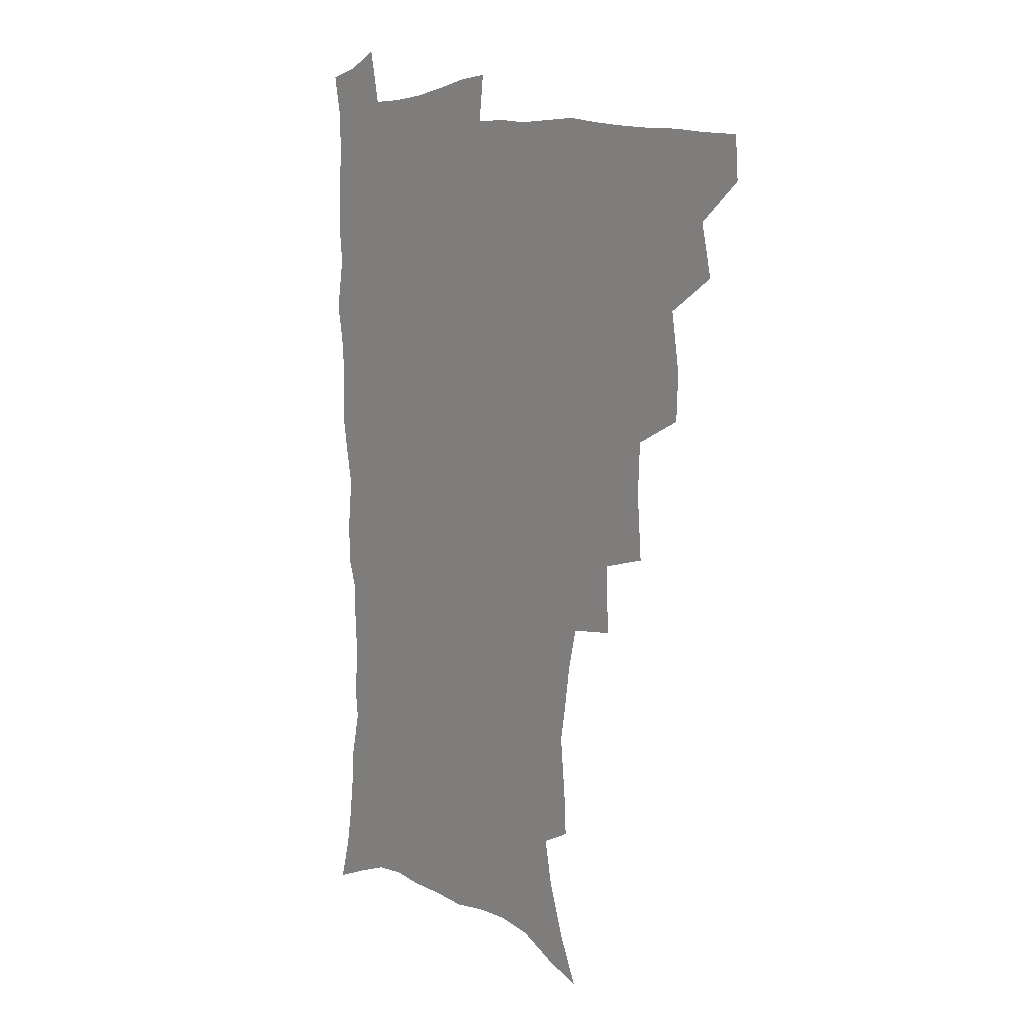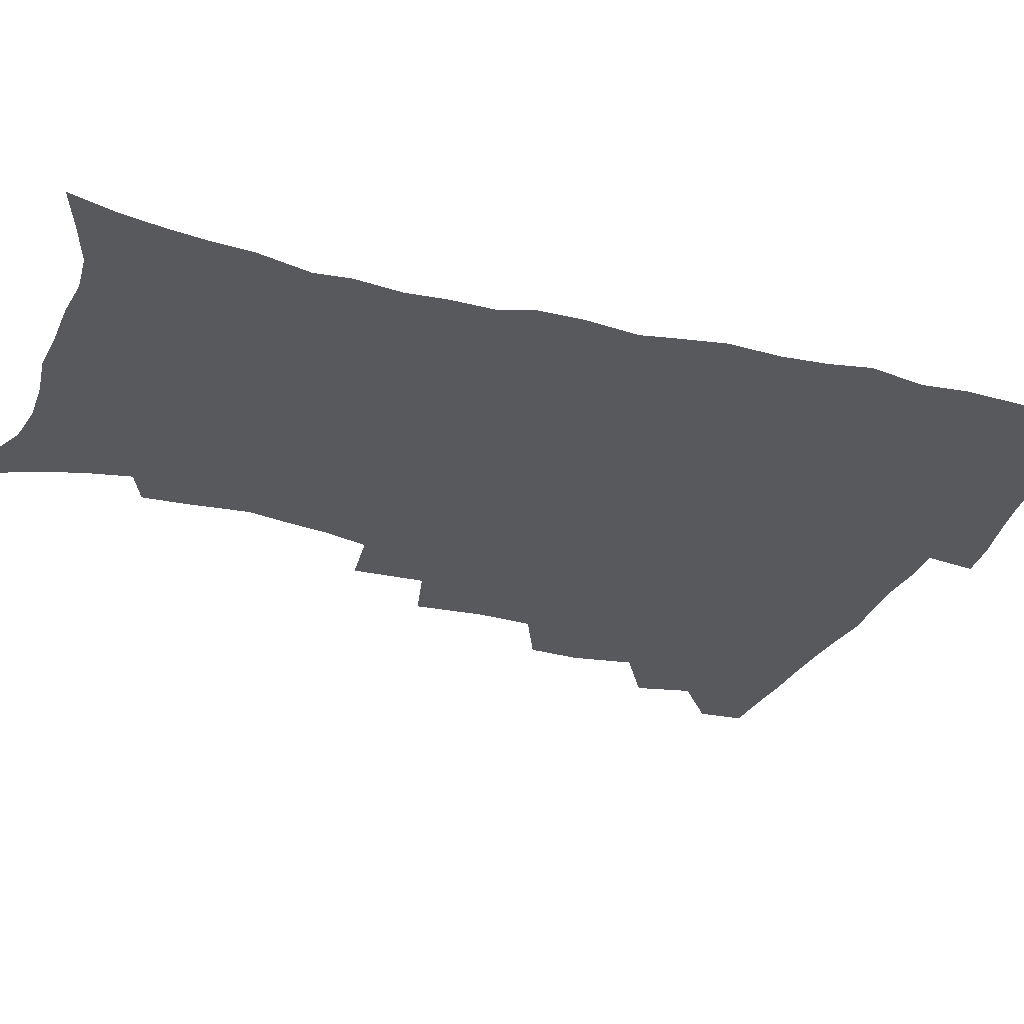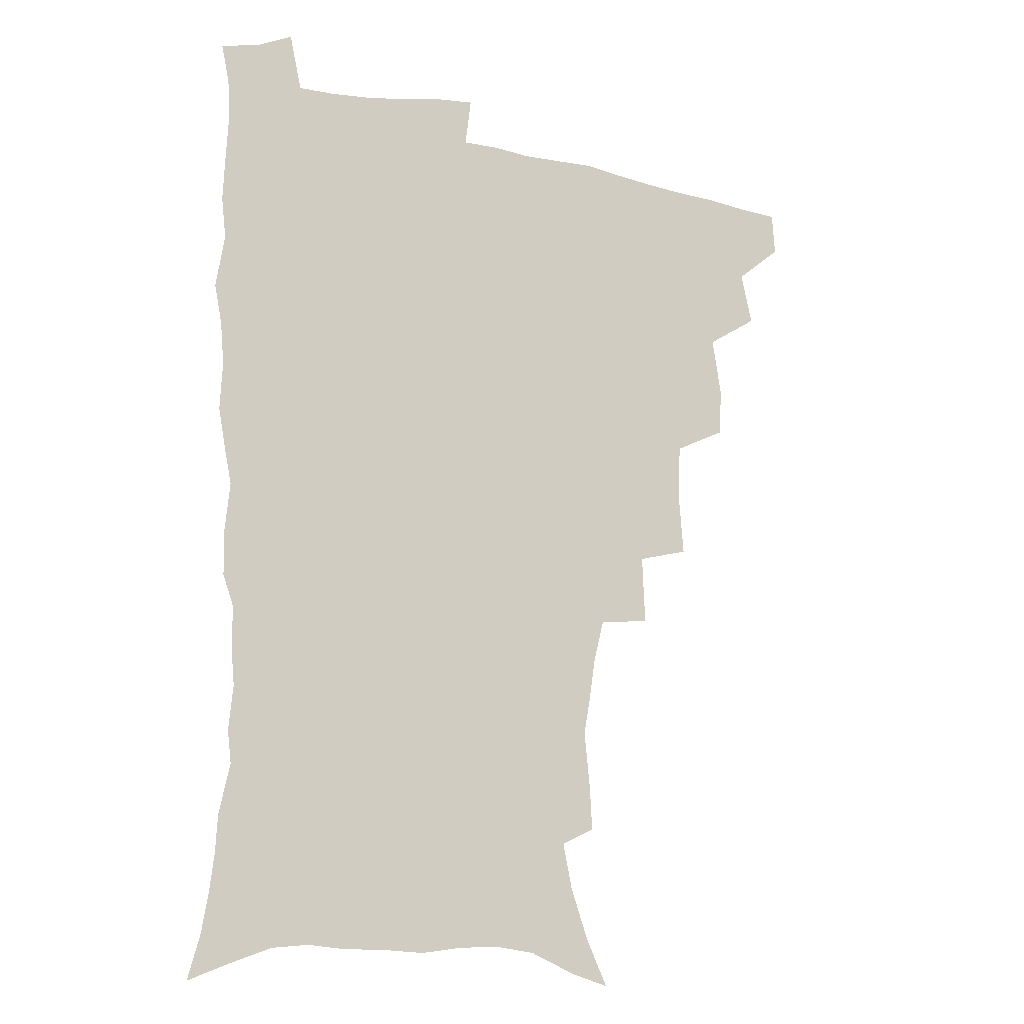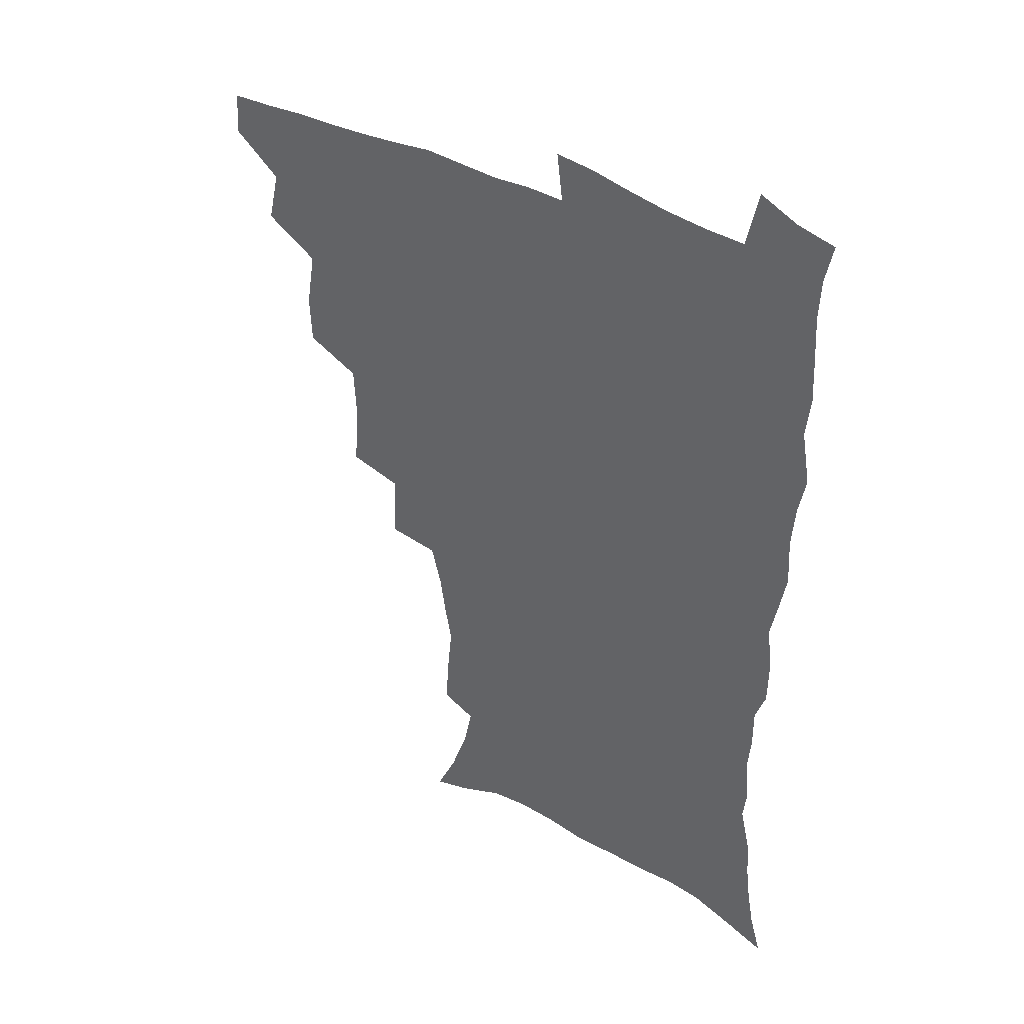
<metadata>
{"format":"obj","ext":"obj","renderer":"f3d","projection":"perspective","resolution":1024,"background":"white","views":[{"elev":8.7,"azim":-127.1,"up":"+Y"},{"elev":-29.9,"azim":69.7,"up":"+Z"},{"elev":-13.3,"azim":153.8,"up":"+Y"},{"elev":40.8,"azim":34.8,"up":"+Y"}]}
</metadata>
<code>
v 464.8 491 0
v 465.9 507.1 0
v 478.1 457 0
v 482.6 476.6 0
v 482.8 492.6 0
v 482.6 508.1 0
v 495.4 404.7 0
v 494.6 422.7 0
v 498.1 444.5 0
v 499.3 462.3 0
v 500.4 478.5 0
v 499 493.9 0
v 497.7 509.6 0
v 514.5 350.8 0
v 516.4 375.4 0
v 515.5 395.1 0
v 517.2 416.3 0
v 516.5 433 0
v 517.3 450.2 0
v 518.2 466.1 0
v 516.3 480.2 0
v 515.1 494.7 0
v 513.3 510.2 0
v 533.3 320 0
v 534.4 345.8 0
v 533.6 366.2 0
v 533.4 385.8 0
v 532.9 403.6 0
v 531.6 418.7 0
v 531 434.2 0
v 532.1 451.6 0
v 532.2 467 0
v 531.1 481.4 0
v 529.8 496 0
v 528.2 511.3 0
v 558.8 234.1 0
v 559.7 250.5 0
v 562 272.2 0
v 559.5 285.4 0
v 557.1 301.9 0
v 553.2 317.7 0
v 550.9 336.8 0
v 549.7 355.5 0
v 548.5 373.1 0
v 548.4 391.6 0
v 547.3 406.5 0
v 546.7 422.3 0
v 547.6 439.1 0
v 546.9 453.4 0
v 547.2 468.2 0
v 545.5 482.7 0
v 544.4 497.2 0
v 542.7 512.7 0
v 553.3 173.5 0
v 561.4 191 0
v 568.2 210.6 0
v 571.7 228 0
v 572.4 244.7 0
v 572.8 261.6 0
v 572.4 278.2 0
v 571.3 295.9 0
v 568.6 310.4 0
v 566.8 328 0
v 564.4 343.2 0
v 563.9 362.2 0
v 563.3 379.4 0
v 561.5 393.3 0
v 562.2 410.7 0
v 562.3 426.5 0
v 561.8 440.9 0
v 562.1 455.8 0
v 560.9 469.4 0
v 560.8 483.2 0
v 559.3 497.7 0
v 557.1 514.7 0
v 567.7 177.9 0
v 574 194.4 0
v 583.3 219.9 0
v 584.9 237.1 0
v 585.4 253.9 0
v 584 267.1 0
v 583.7 284.2 0
v 583.2 303.8 0
v 581.7 319.2 0
v 579.7 333.9 0
v 578.6 350.9 0
v 577.2 365.7 0
v 577.2 383.9 0
v 576.9 398.9 0
v 575.7 412.3 0
v 576.3 428.9 0
v 576.2 442.9 0
v 575.8 456.5 0
v 575.1 470 0
v 575 483.7 0
v 573.6 498.4 0
v 572.2 514.1 0
v 585.4 185.8 0
v 593.1 207.9 0
v 595.4 224.2 0
v 596.5 241.2 0
v 596.8 258.6 0
v 596.2 274.2 0
v 595.6 290.3 0
v 594.3 304.9 0
v 593.7 325.1 0
v 592.1 336.9 0
v 591.4 354.2 0
v 590.5 369.4 0
v 590 384.3 0
v 590.1 401 0
v 589.5 414.7 0
v 589.5 429 0
v 589.7 443.5 0
v 589.4 456.9 0
v 589.3 470.6 0
v 588.9 484.4 0
v 587.9 498.9 0
v 587.1 513.6 0
v 600.3 187.8 0
v 605.8 209.3 0
v 608.1 228.5 0
v 608.4 245 0
v 608 259.6 0
v 607.1 273.6 0
v 607 293.3 0
v 606.5 310.6 0
v 605.4 324.7 0
v 604.5 340.1 0
v 604 357.2 0
v 603.5 372.2 0
v 603.1 386.3 0
v 603 401.8 0
v 603.2 416.8 0
v 603.1 430.4 0
v 603.2 444.2 0
v 603.2 457.4 0
v 603.3 470.8 0
v 603.4 484.3 0
v 602.9 498.3 0
v 601.3 514.8 0
v 615.8 187.3 0
v 619.1 211.3 0
v 620 229.3 0
v 620 246.3 0
v 620 264.5 0
v 619.4 281 0
v 618.7 293 0
v 617.9 313.6 0
v 617.3 326.5 0
v 616.8 343.1 0
v 616.4 357.7 0
v 616.1 372.1 0
v 616 388.4 0
v 615.9 403 0
v 616 417.3 0
v 616.2 430.8 0
v 616.3 443.9 0
v 616.7 457.5 0
v 617.5 471.3 0
v 617.4 484.2 0
v 616.9 498.2 0
v 615.6 514.5 0
v 613.4 532.7 0
v 631.7 185.1 0
v 632.2 210.3 0
v 632.1 233.1 0
v 632 247.7 0
v 631.4 265.5 0
v 630.9 279.6 0
v 630.4 296.6 0
v 629.7 312 0
v 629.2 327.6 0
v 628.7 344.1 0
v 628.7 357 0
v 628.6 372.9 0
v 628.5 388 0
v 628.6 402.6 0
v 628.7 416.8 0
v 629.3 432.3 0
v 629.7 444.5 0
v 630.1 457.5 0
v 630.6 471.1 0
v 630.9 484.2 0
v 630.8 497.9 0
v 630 513.7 0
v 627.8 531.3 0
v 647.8 186 0
v 645.5 211.8 0
v 645.2 228.4 0
v 644.1 246 0
v 642.9 264.9 0
v 642.5 280.2 0
v 641.8 297.1 0
v 641.3 313 0
v 641.4 325.9 0
v 640.9 342.3 0
v 640.8 357.8 0
v 641.1 372 0
v 641.1 386.9 0
v 641.3 401.5 0
v 641.3 417.4 0
v 642.1 430.6 0
v 642.7 443.7 0
v 643.3 457.1 0
v 643.7 470.9 0
v 644.3 483.9 0
v 644.7 497.4 0
v 645.7 510.4 0
v 643.3 528.3 0
v 663.5 186 0
v 659.6 208.7 0
v 657.1 229.4 0
v 656.4 244 0
v 654.4 263.9 0
v 654.6 277.4 0
v 653.1 296.6 0
v 652.9 311.1 0
v 653.2 325 0
v 652.9 340.8 0
v 652.9 356.2 0
v 654 369.3 0
v 653.9 384.7 0
v 654.8 398.2 0
v 654.2 415.2 0
v 655 428.9 0
v 656.1 441.7 0
v 656.4 456.4 0
v 656.8 470.2 0
v 657.8 483.4 0
v 658.5 496.9 0
v 659 510.4 0
v 658.6 525.9 0
v 677.8 187.4 0
v 673.2 207.2 0
v 670.2 226.1 0
v 668.5 242.8 0
v 667.3 259.1 0
v 666.2 275.9 0
v 665 293.1 0
v 664.6 308.6 0
v 665.5 321.8 0
v 665.2 338.1 0
v 666.4 351.4 0
v 666.7 366.4 0
v 666.3 383 0
v 667.5 396.4 0
v 666.9 413.4 0
v 668.2 426.7 0
v 669 440.8 0
v 670.2 454.2 0
v 670.4 468.8 0
v 671 483 0
v 672.3 496.3 0
v 673.1 510.3 0
v 673.8 524.5 0
v 691.8 186 0
v 688 202.8 0
v 684.3 221.1 0
v 681.1 239.6 0
v 679.4 256.1 0
v 678.7 271.5 0
v 677.6 288 0
v 678.6 301.4 0
v 677.2 319.4 0
v 678.6 332.7 0
v 678.5 348.4 0
v 679.8 362.3 0
v 679.5 378.7 0
v 680.9 392.7 0
v 681.4 408 0
v 682.1 423 0
v 682.4 438.2 0
v 684.3 451.7 0
v 683.7 468 0
v 685 481.5 0
v 686 495.4 0
v 687.6 509.4 0
v 688.7 524.2 0
v 693.3 545.4 0
v 707.7 180.4 0
v 703.1 197.4 0
v 699.8 213.9 0
v 697.3 230.3 0
v 693.5 249.1 0
v 692.7 264.1 0
v 691.6 280.3 0
v 691.1 296.1 0
v 691.8 310.5 0
v 693 324.6 0
v 694.7 338.6 0
v 693.8 355.7 0
v 694.8 370.8 0
v 697 384.5 0
v 696.8 401.1 0
v 698.7 415.5 0
v 697.2 433.3 0
v 700.2 446.8 0
v 698.4 464.6 0
v 699 479.4 0
v 700.9 493.4 0
v 702.3 508 0
v 703.1 522.6 0
v 707.4 538.9 0
v 723.6 174.1 0
v 719 190.7 0
v 716.4 205.2 0
v 714.6 219.5 0
v 713.8 233.7 0
v 709.6 252.3 0
v 711 264.6 0
v 709.3 281.5 0
v 710.6 295.3 0
v 710.5 311.1 0
v 714.6 322.8 0
v 714.9 339.1 0
v 712.9 358.2 0
v 715.7 372.2 0
v 718.3 386.9 0
v 717.4 405.1 0
v 718.7 421.2 0
v 721.5 435.9 0
v 718.2 456.1 0
v 719.9 471.8 0
v 719.1 488.7 0
v 718.1 505.9 0
v 718.9 521 0
v 721.9 535.6 0
f 4 5 1
f 1 5 2
f 5 6 2
f 9 10 3
f 3 10 4
f 10 11 4
f 4 11 5
f 11 12 5
f 5 12 6
f 12 13 6
f 16 17 7
f 7 17 8
f 17 18 8
f 8 18 9
f 18 19 9
f 9 19 10
f 19 20 10
f 10 20 11
f 20 21 11
f 11 21 12
f 21 22 12
f 12 22 13
f 22 23 13
f 25 26 14
f 14 26 15
f 26 27 15
f 15 27 16
f 27 28 16
f 16 28 17
f 28 29 17
f 17 29 18
f 29 30 18
f 18 30 19
f 30 31 19
f 19 31 20
f 31 32 20
f 20 32 21
f 32 33 21
f 21 33 22
f 33 34 22
f 22 34 23
f 34 35 23
f 41 42 24
f 24 42 25
f 42 43 25
f 25 43 26
f 43 44 26
f 26 44 27
f 44 45 27
f 27 45 28
f 45 46 28
f 28 46 29
f 46 47 29
f 29 47 30
f 47 48 30
f 30 48 31
f 48 49 31
f 31 49 32
f 49 50 32
f 32 50 33
f 50 51 33
f 33 51 34
f 51 52 34
f 34 52 35
f 52 53 35
f 57 58 36
f 36 58 37
f 58 59 37
f 37 59 38
f 59 60 38
f 38 60 39
f 60 61 39
f 39 61 40
f 61 62 40
f 40 62 41
f 62 63 41
f 41 63 42
f 63 64 42
f 42 64 43
f 64 65 43
f 43 65 44
f 65 66 44
f 44 66 45
f 66 67 45
f 45 67 46
f 67 68 46
f 46 68 47
f 68 69 47
f 47 69 48
f 69 70 48
f 48 70 49
f 70 71 49
f 49 71 50
f 71 72 50
f 50 72 51
f 72 73 51
f 51 73 52
f 73 74 52
f 52 74 53
f 74 75 53
f 54 76 55
f 76 77 55
f 55 77 56
f 77 78 56
f 56 78 57
f 78 79 57
f 57 79 58
f 79 80 58
f 58 80 59
f 80 81 59
f 59 81 60
f 81 82 60
f 60 82 61
f 82 83 61
f 61 83 62
f 83 84 62
f 62 84 63
f 84 85 63
f 63 85 64
f 85 86 64
f 64 86 65
f 86 87 65
f 65 87 66
f 87 88 66
f 66 88 67
f 88 89 67
f 67 89 68
f 89 90 68
f 68 90 69
f 90 91 69
f 69 91 70
f 91 92 70
f 70 92 71
f 92 93 71
f 71 93 72
f 93 94 72
f 72 94 73
f 94 95 73
f 73 95 74
f 95 96 74
f 74 96 75
f 96 97 75
f 76 98 77
f 98 99 77
f 77 99 78
f 99 100 78
f 78 100 79
f 100 101 79
f 79 101 80
f 101 102 80
f 80 102 81
f 102 103 81
f 81 103 82
f 103 104 82
f 82 104 83
f 104 105 83
f 83 105 84
f 105 106 84
f 84 106 85
f 106 107 85
f 85 107 86
f 107 108 86
f 86 108 87
f 108 109 87
f 87 109 88
f 109 110 88
f 88 110 89
f 110 111 89
f 89 111 90
f 111 112 90
f 90 112 91
f 112 113 91
f 91 113 92
f 113 114 92
f 92 114 93
f 114 115 93
f 93 115 94
f 115 116 94
f 94 116 95
f 116 117 95
f 95 117 96
f 117 118 96
f 96 118 97
f 118 119 97
f 98 120 99
f 120 121 99
f 99 121 100
f 121 122 100
f 100 122 101
f 122 123 101
f 101 123 102
f 123 124 102
f 102 124 103
f 124 125 103
f 103 125 104
f 125 126 104
f 104 126 105
f 126 127 105
f 105 127 106
f 127 128 106
f 106 128 107
f 128 129 107
f 107 129 108
f 129 130 108
f 108 130 109
f 130 131 109
f 109 131 110
f 131 132 110
f 110 132 111
f 132 133 111
f 111 133 112
f 133 134 112
f 112 134 113
f 134 135 113
f 113 135 114
f 135 136 114
f 114 136 115
f 136 137 115
f 115 137 116
f 137 138 116
f 116 138 117
f 138 139 117
f 117 139 118
f 139 140 118
f 118 140 119
f 140 141 119
f 120 142 121
f 142 143 121
f 121 143 122
f 143 144 122
f 122 144 123
f 144 145 123
f 123 145 124
f 145 146 124
f 124 146 125
f 146 147 125
f 125 147 126
f 147 148 126
f 126 148 127
f 148 149 127
f 127 149 128
f 149 150 128
f 128 150 129
f 150 151 129
f 129 151 130
f 151 152 130
f 130 152 131
f 152 153 131
f 131 153 132
f 153 154 132
f 132 154 133
f 154 155 133
f 133 155 134
f 155 156 134
f 134 156 135
f 156 157 135
f 135 157 136
f 157 158 136
f 136 158 137
f 158 159 137
f 137 159 138
f 159 160 138
f 138 160 139
f 160 161 139
f 139 161 140
f 161 162 140
f 140 162 141
f 162 163 141
f 142 165 143
f 165 166 143
f 143 166 144
f 166 167 144
f 144 167 145
f 167 168 145
f 145 168 146
f 168 169 146
f 146 169 147
f 169 170 147
f 147 170 148
f 170 171 148
f 148 171 149
f 171 172 149
f 149 172 150
f 172 173 150
f 150 173 151
f 173 174 151
f 151 174 152
f 174 175 152
f 152 175 153
f 175 176 153
f 153 176 154
f 176 177 154
f 154 177 155
f 177 178 155
f 155 178 156
f 178 179 156
f 156 179 157
f 179 180 157
f 157 180 158
f 180 181 158
f 158 181 159
f 181 182 159
f 159 182 160
f 182 183 160
f 160 183 161
f 183 184 161
f 161 184 162
f 184 185 162
f 162 185 163
f 185 186 163
f 163 186 164
f 186 187 164
f 165 188 166
f 188 189 166
f 166 189 167
f 189 190 167
f 167 190 168
f 190 191 168
f 168 191 169
f 191 192 169
f 169 192 170
f 192 193 170
f 170 193 171
f 193 194 171
f 171 194 172
f 194 195 172
f 172 195 173
f 195 196 173
f 173 196 174
f 196 197 174
f 174 197 175
f 197 198 175
f 175 198 176
f 198 199 176
f 176 199 177
f 199 200 177
f 177 200 178
f 200 201 178
f 178 201 179
f 201 202 179
f 179 202 180
f 202 203 180
f 180 203 181
f 203 204 181
f 181 204 182
f 204 205 182
f 182 205 183
f 205 206 183
f 183 206 184
f 206 207 184
f 184 207 185
f 207 208 185
f 185 208 186
f 208 209 186
f 186 209 187
f 209 210 187
f 188 211 189
f 211 212 189
f 189 212 190
f 212 213 190
f 190 213 191
f 213 214 191
f 191 214 192
f 214 215 192
f 192 215 193
f 215 216 193
f 193 216 194
f 216 217 194
f 194 217 195
f 217 218 195
f 195 218 196
f 218 219 196
f 196 219 197
f 219 220 197
f 197 220 198
f 220 221 198
f 198 221 199
f 221 222 199
f 199 222 200
f 222 223 200
f 200 223 201
f 223 224 201
f 201 224 202
f 224 225 202
f 202 225 203
f 225 226 203
f 203 226 204
f 226 227 204
f 204 227 205
f 227 228 205
f 205 228 206
f 228 229 206
f 206 229 207
f 229 230 207
f 207 230 208
f 230 231 208
f 208 231 209
f 231 232 209
f 209 232 210
f 232 233 210
f 211 234 212
f 234 235 212
f 212 235 213
f 235 236 213
f 213 236 214
f 236 237 214
f 214 237 215
f 237 238 215
f 215 238 216
f 238 239 216
f 216 239 217
f 239 240 217
f 217 240 218
f 240 241 218
f 218 241 219
f 241 242 219
f 219 242 220
f 242 243 220
f 220 243 221
f 243 244 221
f 221 244 222
f 244 245 222
f 222 245 223
f 245 246 223
f 223 246 224
f 246 247 224
f 224 247 225
f 247 248 225
f 225 248 226
f 248 249 226
f 226 249 227
f 249 250 227
f 227 250 228
f 250 251 228
f 228 251 229
f 251 252 229
f 229 252 230
f 252 253 230
f 230 253 231
f 253 254 231
f 231 254 232
f 254 255 232
f 232 255 233
f 255 256 233
f 234 257 235
f 257 258 235
f 235 258 236
f 258 259 236
f 236 259 237
f 259 260 237
f 237 260 238
f 260 261 238
f 238 261 239
f 261 262 239
f 239 262 240
f 262 263 240
f 240 263 241
f 263 264 241
f 241 264 242
f 264 265 242
f 242 265 243
f 265 266 243
f 243 266 244
f 266 267 244
f 244 267 245
f 267 268 245
f 245 268 246
f 268 269 246
f 246 269 247
f 269 270 247
f 247 270 248
f 270 271 248
f 248 271 249
f 271 272 249
f 249 272 250
f 272 273 250
f 250 273 251
f 273 274 251
f 251 274 252
f 274 275 252
f 252 275 253
f 275 276 253
f 253 276 254
f 276 277 254
f 254 277 255
f 277 278 255
f 255 278 256
f 278 279 256
f 257 281 258
f 281 282 258
f 258 282 259
f 282 283 259
f 259 283 260
f 283 284 260
f 260 284 261
f 284 285 261
f 261 285 262
f 285 286 262
f 262 286 263
f 286 287 263
f 263 287 264
f 287 288 264
f 264 288 265
f 288 289 265
f 265 289 266
f 289 290 266
f 266 290 267
f 290 291 267
f 267 291 268
f 291 292 268
f 268 292 269
f 292 293 269
f 269 293 270
f 293 294 270
f 270 294 271
f 294 295 271
f 271 295 272
f 295 296 272
f 272 296 273
f 296 297 273
f 273 297 274
f 297 298 274
f 274 298 275
f 298 299 275
f 275 299 276
f 299 300 276
f 276 300 277
f 300 301 277
f 277 301 278
f 301 302 278
f 278 302 279
f 302 303 279
f 279 303 280
f 303 304 280
f 281 305 282
f 305 306 282
f 282 306 283
f 306 307 283
f 283 307 284
f 307 308 284
f 284 308 285
f 308 309 285
f 285 309 286
f 309 310 286
f 286 310 287
f 310 311 287
f 287 311 288
f 311 312 288
f 288 312 289
f 312 313 289
f 289 313 290
f 313 314 290
f 290 314 291
f 314 315 291
f 291 315 292
f 315 316 292
f 292 316 293
f 316 317 293
f 293 317 294
f 317 318 294
f 294 318 295
f 318 319 295
f 295 319 296
f 319 320 296
f 296 320 297
f 320 321 297
f 297 321 298
f 321 322 298
f 298 322 299
f 322 323 299
f 299 323 300
f 323 324 300
f 300 324 301
f 324 325 301
f 301 325 302
f 325 326 302
f 302 326 303
f 326 327 303
f 303 327 304
f 327 328 304

</code>
